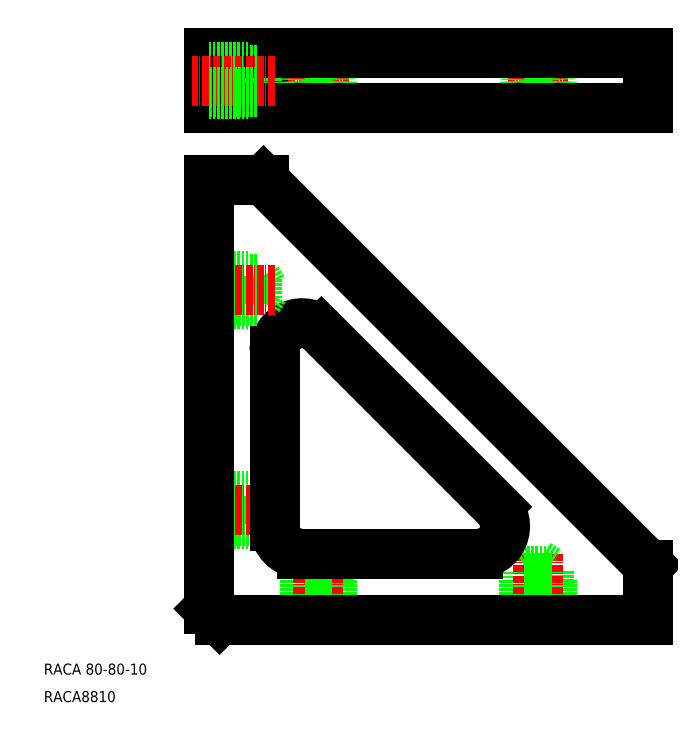
<metadata>
{"format":"dxf","ext":"dxf","renderer":"ezdxf+matplotlib","layout":"modelspace","background":"white","min_lineweight":24,"dpi":150}
</metadata>
<code>
0
SECTION
2
ENTITIES
0
INSERT
8
0
2
*U2
10
0
20
0
30
0
0
TEXT
8
0
10
8279
20
-290.1
30
0
40
2
1
RACA8810
0
TEXT
8
0
10
8279
20
-285.1
30
0
40
2
1
RACA 80-80-10
0
LINE
8
CENTER
10
8321
20
-176.9
30
0
11
8306
21
-176.9
31
0
0
LINE
8
0
10
8389
20
-171.9
30
0
11
8389
21
-181.9
31
0
0
LINE
8
CENTER
10
8369
20
-170.9
30
0
11
8369
21
-182.9
31
0
0
LINE
8
0
10
8317
20
-174.4
30
0
11
8317
21
-179.4
31
0
0
LINE
8
0
10
8319
20
-171.9
30
0
11
8319
21
-181.9
31
0
0
LINE
8
0
10
8318
20
-174.9
30
0
11
8318
21
-178.9
31
0
0
LINE
8
0
10
8318
20
-174.9
30
0
11
8319
21
-176.9
31
0
0
LINE
8
0
10
8319
20
-176.9
30
0
11
8318
21
-178.9
31
0
0
LINE
8
CENTER
10
8324
20
-176.9
30
0
11
8335
21
-176.9
31
0
0
LINE
8
CENTER
10
8329
20
-170.9
30
0
11
8329
21
-182.9
31
0
0
CIRCLE
8
0
10
8329
20
-176.9
30
0
40
2.5
0
CIRCLE
8
0
10
8329
20
-176.9
30
0
40
2
0
ARC
8
0
10
8326
20
-226.1
30
0
40
5
50
45
51
180
0
LINE
8
0
10
8317
20
-212.6
30
0
11
8317
21
-217.6
31
0
0
LINE
8
0
10
8319
20
-215.1
30
0
11
8318
21
-217.1
31
0
0
LINE
8
0
10
8318
20
-213.1
30
0
11
8318
21
-217.1
31
0
0
LINE
8
0
10
8318
20
-213.1
30
0
11
8319
21
-215.1
31
0
0
LINE
8
CENTER
10
8364
20
-176.9
30
0
11
8375
21
-176.9
31
0
0
CIRCLE
8
0
10
8369
20
-176.9
30
0
40
2.5
0
CIRCLE
8
0
10
8369
20
-176.9
30
0
40
2
0
LINE
8
0
10
8309
20
-171.9
30
0
11
8309
21
-181.9
31
0
0
LINE
8
0
10
8389
20
-181.9
30
0
11
8309
21
-181.9
31
0
0
LINE
8
0
10
8309
20
-171.9
30
0
11
8389
21
-171.9
31
0
0
LINE
8
0
10
8309
20
-217.6
30
0
11
8317
21
-217.6
31
0
0
LINE
8
0
10
8309
20
-212.6
30
0
11
8317
21
-212.6
31
0
0
LINE
8
0
10
8309
20
-213.1
30
0
11
8318
21
-213.1
31
0
0
LINE
8
0
10
8318
20
-217.1
30
0
11
8309
21
-217.1
31
0
0
LINE
8
CENTER
10
8321
20
-215.1
30
0
11
8306
21
-215.1
31
0
0
LINE
8
0
10
8309
20
-174.9
30
0
11
8318
21
-174.9
31
0
0
LINE
8
0
10
8309
20
-174.4
30
0
11
8317
21
-174.4
31
0
0
LINE
8
CENTER
10
8321
20
-176.9
30
0
11
8306
21
-176.9
31
0
0
LINE
8
0
10
8318
20
-178.9
30
0
11
8309
21
-178.9
31
0
0
LINE
8
0
10
8309
20
-179.4
30
0
11
8317
21
-179.4
31
0
0
LINE
8
0
10
8309
20
-195.1
30
0
11
8319
21
-195.1
31
0
0
LINE
8
0
10
8372
20
-275.1
30
0
11
8372
21
-267.6
31
0
0
LINE
8
0
10
8371
20
-266.2
30
0
11
8371
21
-275.1
31
0
0
LINE
8
0
10
8389
20
-275.1
30
0
11
8389
21
-265.1
31
0
0
LINE
8
0
10
8367
20
-275.1
30
0
11
8367
21
-267.6
31
0
0
LINE
8
0
10
8367
20
-275.1
30
0
11
8367
21
-266.2
31
0
0
LINE
8
CENTER
10
8369
20
-263.1
30
0
11
8369
21
-278.1
31
0
0
LINE
8
0
10
8367
20
-266.2
30
0
11
8369
21
-265.1
31
0
0
ARC
8
0
10
8358
20
-258.1
30
0
40
5
50
270
51
45
0
ARC
8
0
10
8326
20
-258.1
30
0
40
5
50
180
51
270
0
LINE
8
0
10
8318
20
-253.1
30
0
11
8319
21
-255.1
31
0
0
LINE
8
0
10
8318
20
-253.1
30
0
11
8318
21
-257.1
31
0
0
LINE
8
0
10
8317
20
-252.6
30
0
11
8317
21
-257.6
31
0
0
LINE
8
0
10
8319
20
-255.1
30
0
11
8318
21
-257.1
31
0
0
LINE
8
0
10
8332
20
-275.1
30
0
11
8332
21
-267.6
31
0
0
LINE
8
0
10
8327
20
-275.1
30
0
11
8327
21
-267.6
31
0
0
LINE
8
0
10
8327
20
-275.1
30
0
11
8327
21
-266.2
31
0
0
LINE
8
0
10
8331
20
-266.2
30
0
11
8331
21
-275.1
31
0
0
LINE
8
CENTER
10
8329
20
-263.1
30
0
11
8329
21
-278.1
31
0
0
LINE
8
0
10
8329
20
-265.1
30
0
11
8331
21
-266.2
31
0
0
LINE
8
0
10
8327
20
-266.2
30
0
11
8329
21
-265.1
31
0
0
LINE
8
0
10
8327
20
-266.2
30
0
11
8331
21
-266.2
31
0
0
LINE
8
0
10
8327
20
-267.6
30
0
11
8332
21
-267.6
31
0
0
LINE
8
0
10
8326
20
-263.1
30
0
11
8358
21
-263.1
31
0
0
LINE
8
0
10
8367
20
-267.6
30
0
11
8372
21
-267.6
31
0
0
LINE
8
0
10
8369
20
-265.1
30
0
11
8371
21
-266.2
31
0
0
LINE
8
0
10
8367
20
-266.2
30
0
11
8371
21
-266.2
31
0
0
LINE
8
0
10
8309
20
-273.1
30
0
11
8311
21
-275.1
31
0
0
LINE
8
0
10
8311
20
-275.1
30
0
11
8389
21
-275.1
31
0
0
LINE
8
0
10
8309
20
-257.6
30
0
11
8317
21
-257.6
31
0
0
LINE
8
0
10
8309
20
-252.6
30
0
11
8317
21
-252.6
31
0
0
LINE
8
0
10
8309
20
-253.1
30
0
11
8318
21
-253.1
31
0
0
LINE
8
0
10
8318
20
-257.1
30
0
11
8309
21
-257.1
31
0
0
LINE
8
CENTER
10
8321
20
-255.1
30
0
11
8306
21
-255.1
31
0
0
LINE
8
0
10
8319
20
-195.1
30
0
11
8389
21
-265.1
31
0
0
LINE
8
0
10
8309
20
-195.1
30
0
11
8309
21
-273.1
31
0
0
LINE
8
0
10
8321
20
-226.1
30
0
11
8321
21
-258.1
31
0
0
LINE
8
0
10
8330
20
-222.6
30
0
11
8362
21
-254.5
31
0
0
ENDSEC
0
EOF

</code>
